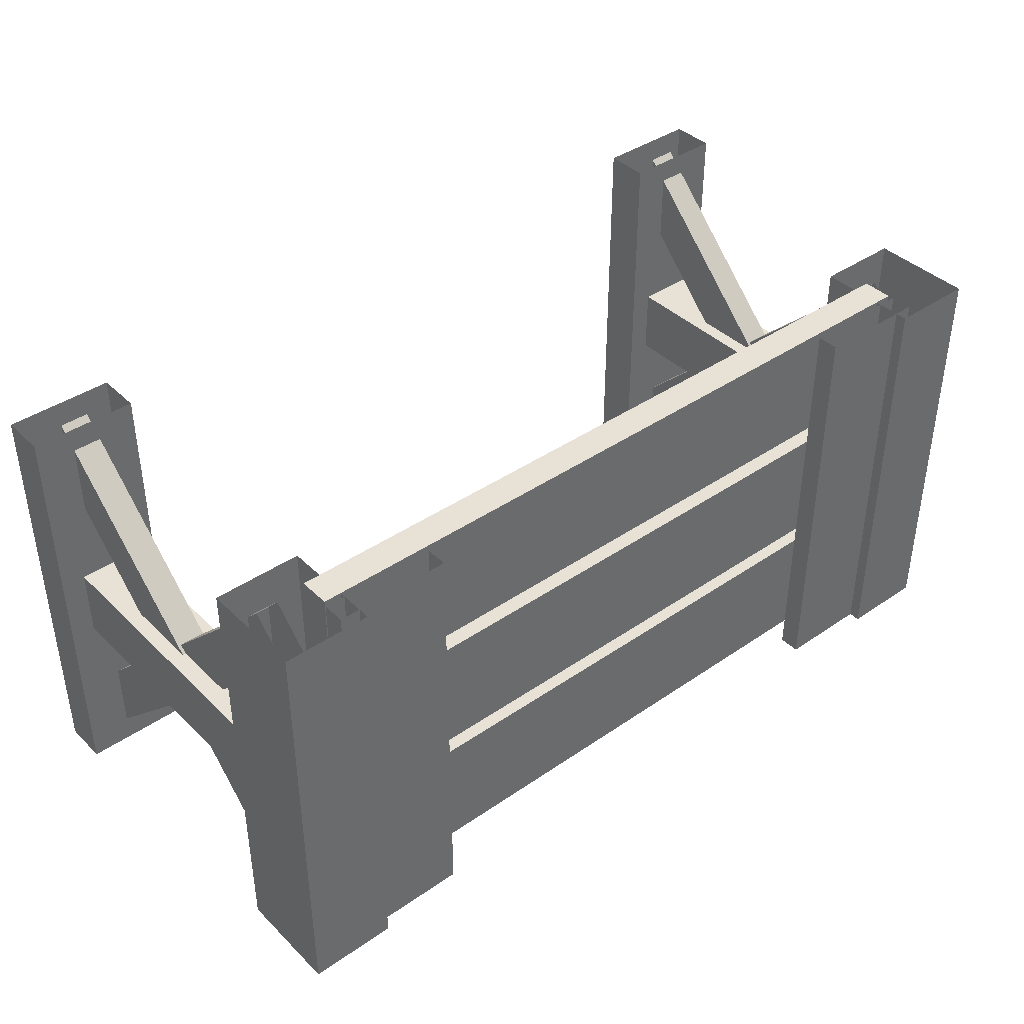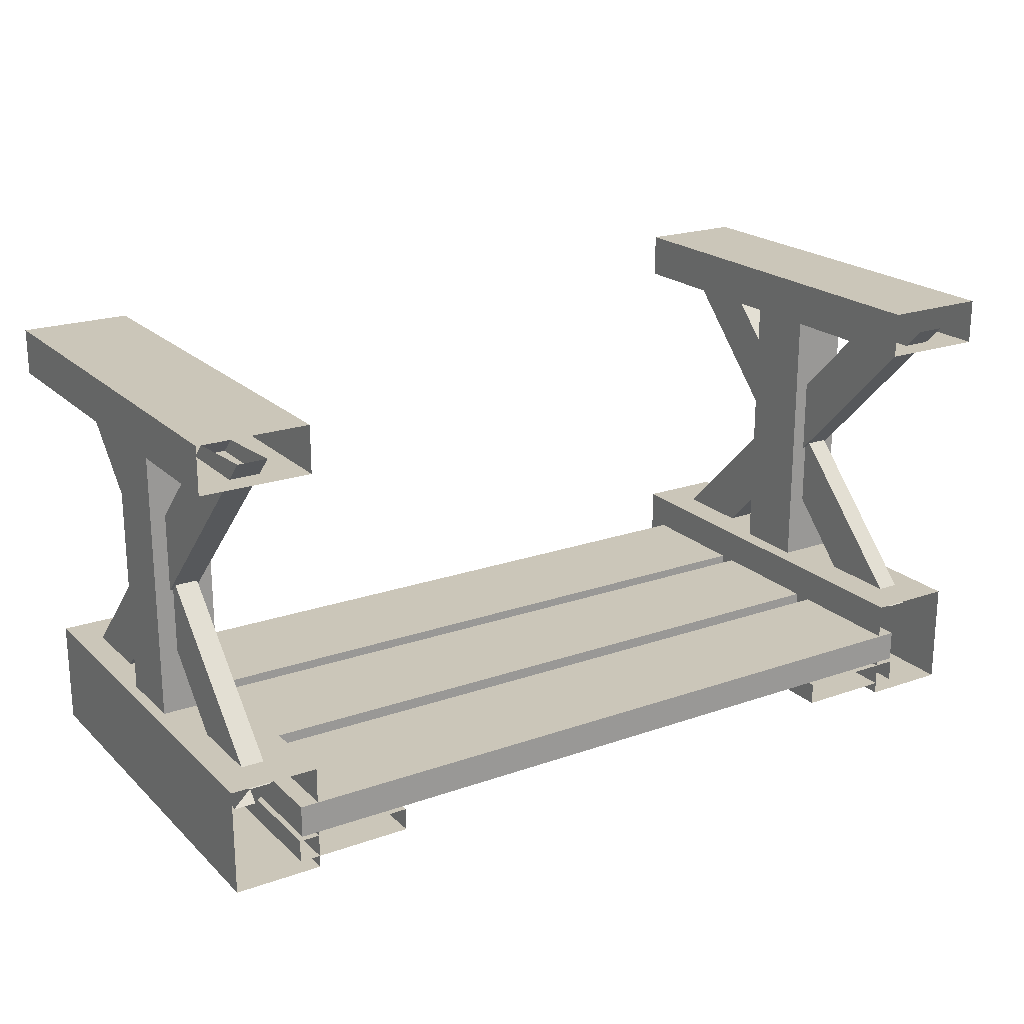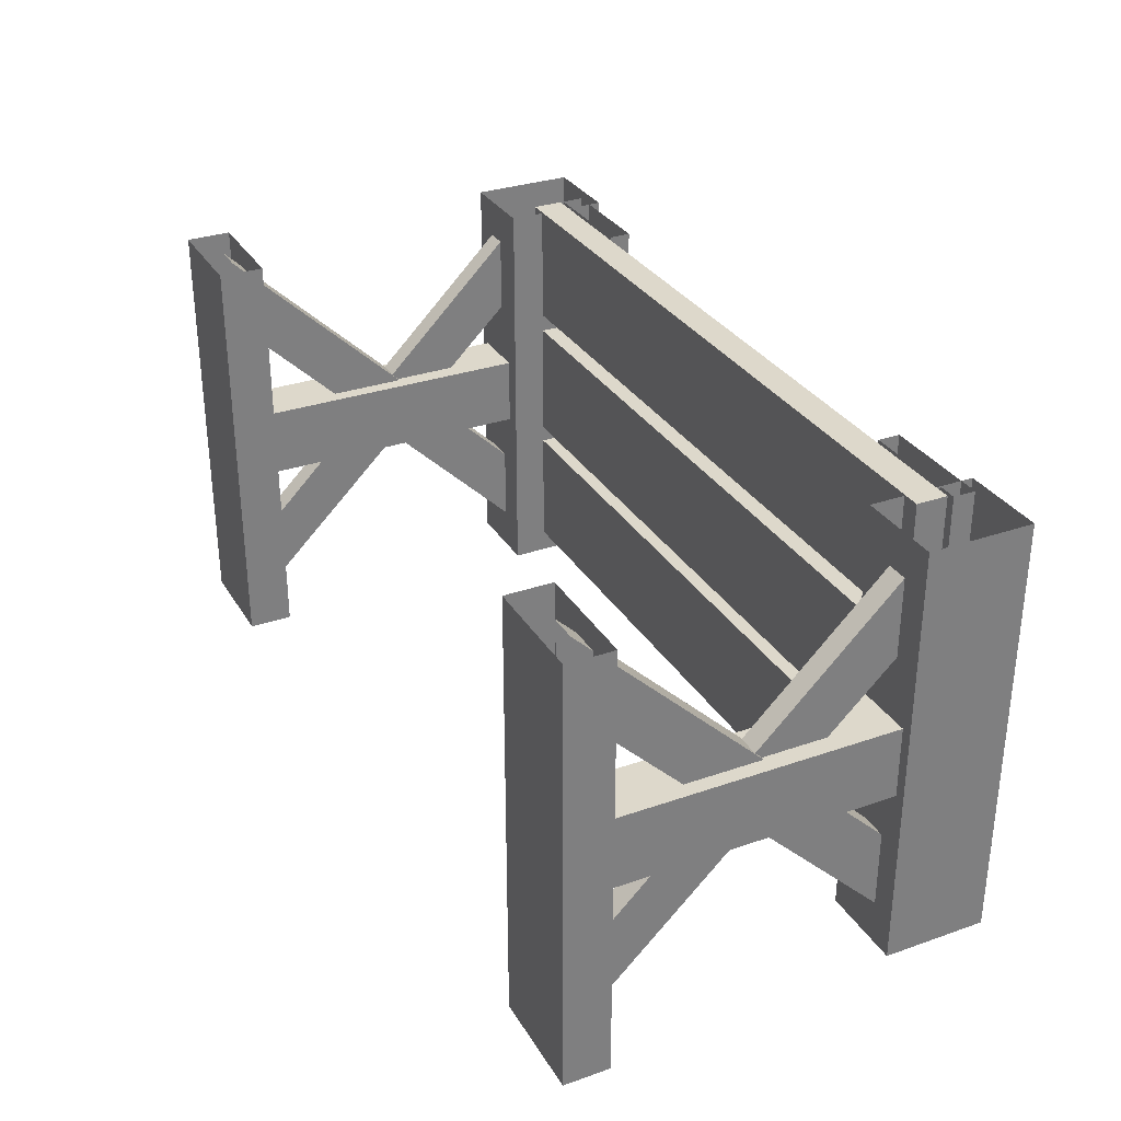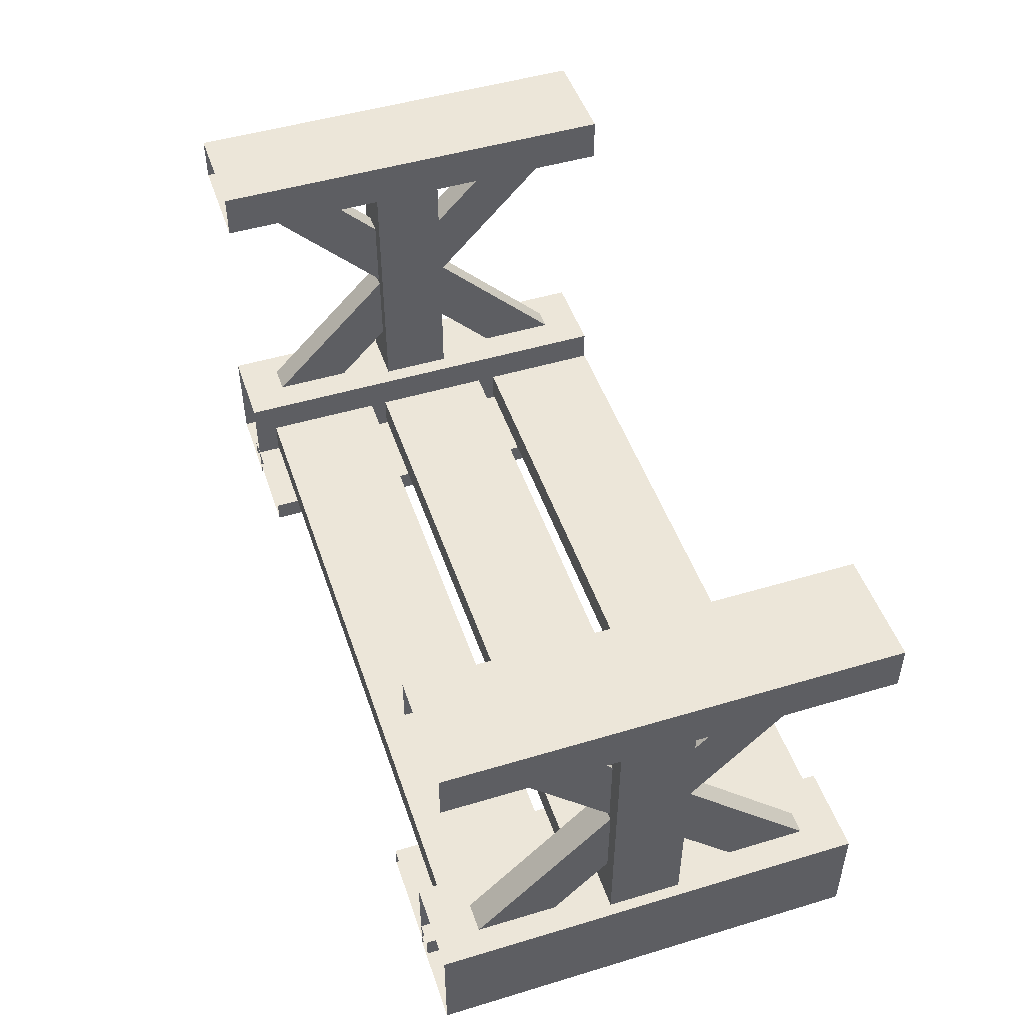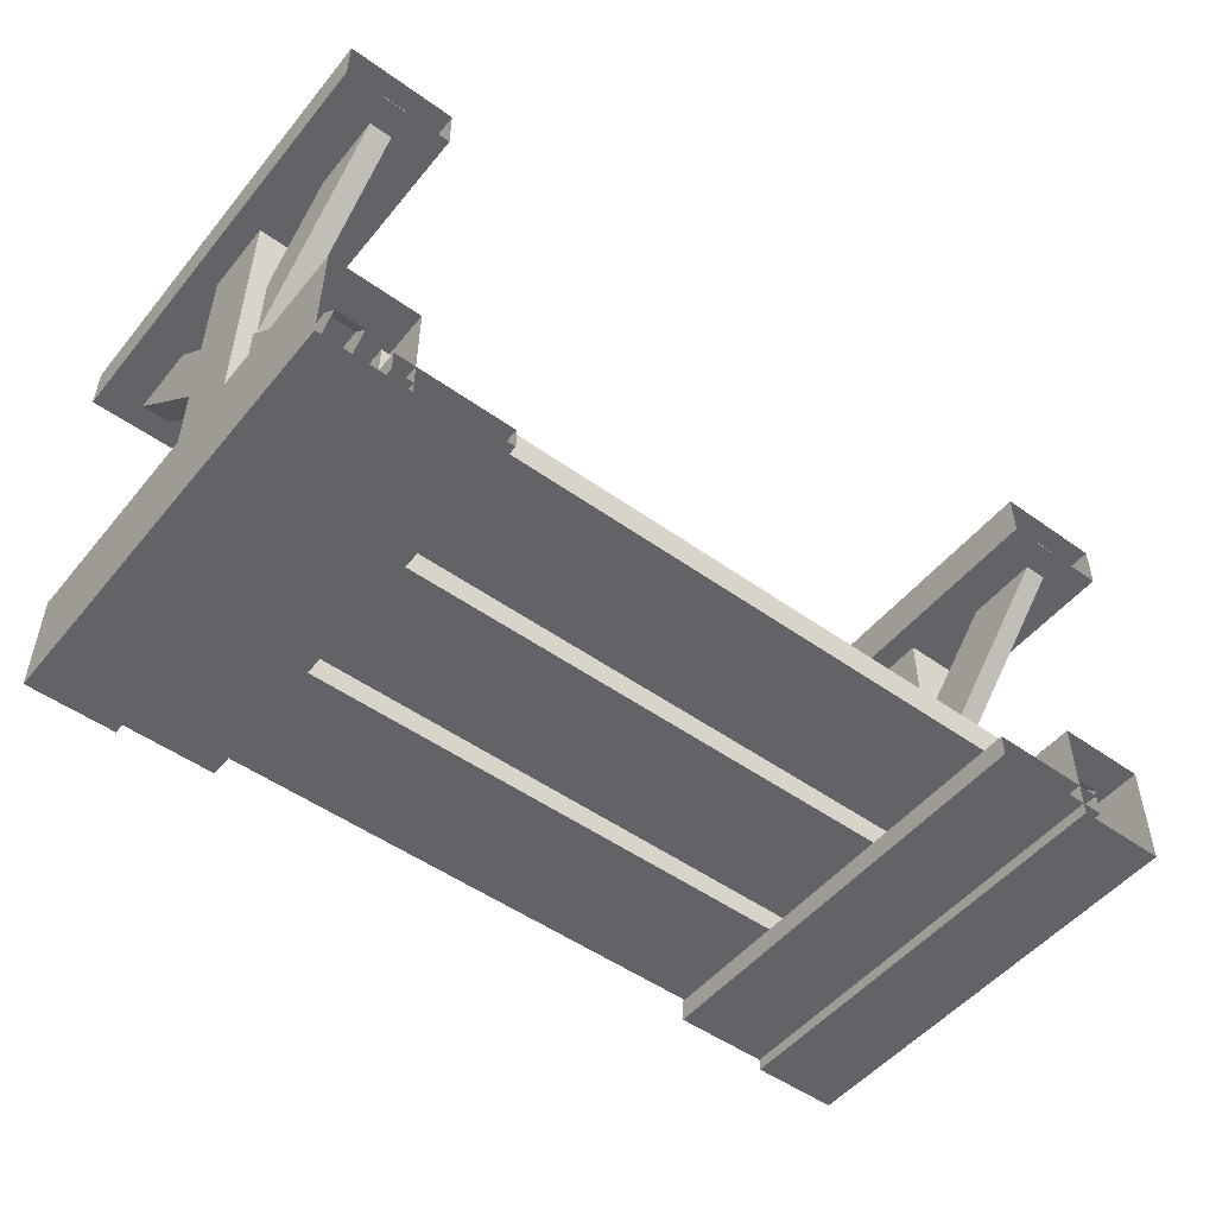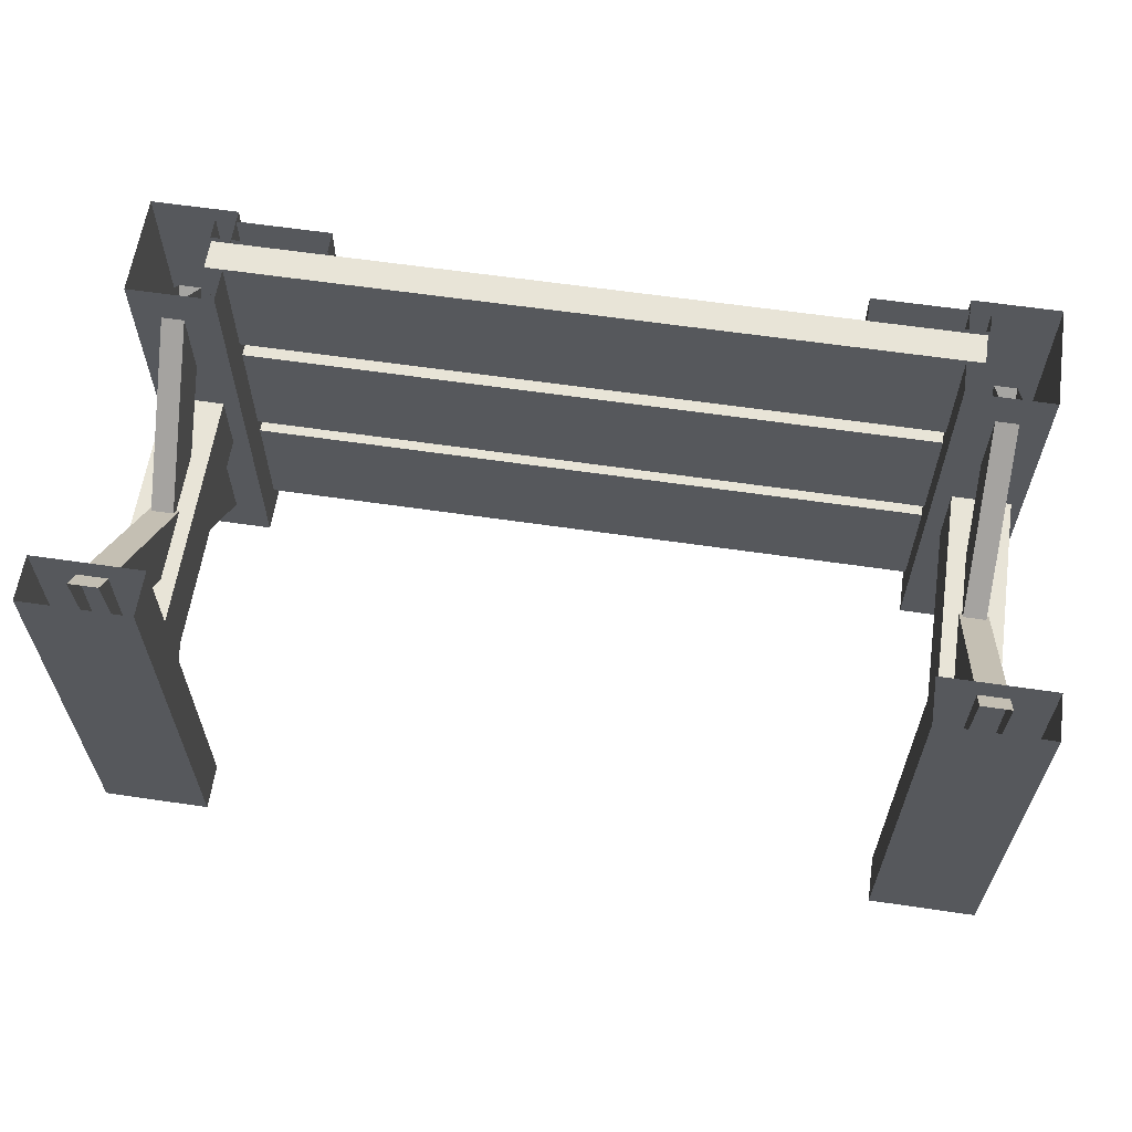
<metadata>
{"format":"obj","ext":"obj","renderer":"f3d","projection":"perspective","resolution":1024,"background":"white","views":[{"elev":40.1,"azim":139.7,"up":"+Y"},{"elev":20.9,"azim":147.8,"up":"+Z"},{"elev":31.3,"azim":63.7,"up":"+Y"},{"elev":48.6,"azim":71.5,"up":"+Z"},{"elev":-50.8,"azim":-38.0,"up":"+Z"},{"elev":61.3,"azim":8.5,"up":"+Y"}]}
</metadata>
<code>
g GumWoodBridgeCentre
v 0 -0.8873 0.9985
v 1.714 -0.8873 0.9985
v 1.714 -0.3134 0.9985
v 0 -0.3134 0.9985
v 0 -0.8873 1.144
v 0 -0.3134 1.144
v 1.714 -0.3134 1.144
v 1.714 -0.8873 1.144
v 1.714 -0.8873 0.9985
v 1.714 -0.8873 1.144
v 1.714 -0.3134 1.144
v 1.714 -0.3134 0.9985
v 1.714 -0.3134 0.9985
v 1.714 -0.3134 1.144
v 0 -0.3134 1.144
v 0 -0.3134 0.9985
v 0 -0.8873 0.9985
v 0 -0.8873 1.144
v 1.714 -0.8873 1.144
v 1.714 -0.8873 0.9985
v 0 -0.2318 0.9985
v 1.714 -0.2318 0.9985
v 1.714 0.3421 0.9985
v 0 0.3421 0.9985
v 0 -0.2318 1.144
v 0 0.3421 1.144
v 1.714 0.3421 1.144
v 1.714 -0.2318 1.144
v 1.714 -0.2318 0.9985
v 1.714 -0.2318 1.144
v 1.714 0.3421 1.144
v 1.714 0.3421 0.9985
v 1.714 0.3421 0.9985
v 1.714 0.3421 1.144
v 0 0.3421 1.144
v 0 0.3421 0.9985
v 0 -0.2318 0.9985
v 0 -0.2318 1.144
v 1.714 -0.2318 1.144
v 1.714 -0.2318 0.9985
v 0 0.4304 0.9985
v 1.714 0.4304 0.9985
v 1.714 1.004 0.9985
v 0 1.004 0.9985
v 0 0.4304 1.144
v 0 1.004 1.144
v 1.714 1.004 1.144
v 1.714 0.4304 1.144
v 1.714 0.4304 0.9985
v 1.714 0.4304 1.144
v 1.714 1.004 1.144
v 1.714 1.004 0.9985
v 1.714 1.004 0.9985
v 1.714 1.004 1.144
v 0 1.004 1.144
v 0 1.004 0.9985
v 0 0.4304 0.9985
v 0 0.4304 1.144
v 1.714 0.4304 1.144
v 1.714 0.4304 0.9985
v 1.631 1 0.8195
v 1.631 1 1.306
v 1.631 -1 1.306
v 1.631 -1 0.8195
v 1.631 1 1.306
v 2.034 1 1.306
v 2.034 -1 1.306
v 1.631 -1 1.306
v 1.194 -1 0.8738
v 1.725 -1 0.8738
v 1.725 1 0.8738
v 1.194 1 0.8738
v 1.631 -1 0.8195
v 2.034 -1 0.8195
v 2.034 1 0.8195
v 1.631 1 0.8195
v 1.194 -1 0.9762
v 1.194 1 0.9762
v 1.725 1 0.9762
v 1.725 -1 0.9762
v 2.034 -1 0.8195
v 2.034 -1 1.306
v 2.034 1 1.306
v 2.034 1 0.8195
v 1.194 -1 0.9762
v 1.194 -1 0.8738
v 1.194 1 0.8738
v 1.194 1 0.9762
v 1.725 1 0.9762
v 1.725 1 0.8738
v 1.725 -1 0.8738
v 1.725 -1 0.9762
v 1.599 -1 2.661
v 1.599 1 2.661
v 1.599 1 2.873
v 1.599 -1 2.873
v 2.098 -1 2.661
v 2.098 -1 2.873
v 2.098 1 2.873
v 2.098 1 2.661
v 1.599 -1 2.661
v 2.098 -1 2.661
v 2.098 1 2.661
v 1.599 1 2.661
v 1.599 1 2.873
v 2.098 1 2.873
v 2.098 -1 2.873
v 1.599 -1 2.873
v 1.71 -0.1821 1.161
v 1.71 0.1535 1.161
v 1.71 0.1535 2.777
v 1.71 -0.1821 2.777
v 1.983 -0.1821 1.161
v 1.983 -0.1821 2.777
v 1.983 0.1535 2.777
v 1.983 0.1535 1.161
v 1.71 -0.1821 1.161
v 1.71 -0.1821 2.777
v 1.983 -0.1821 2.777
v 1.983 -0.1821 1.161
v 1.71 0.1535 2.777
v 1.71 0.1535 1.161
v 1.983 0.1535 1.161
v 1.983 0.1535 2.777
v 1.795 -0.5972 2.729
v 1.795 0.8854 1.232
v 1.899 0.8854 1.232
v 1.899 -0.5972 2.729
v 1.795 0.7001 1.043
v 1.795 -0.9598 2.752
v 1.899 -0.9598 2.752
v 1.899 0.7001 1.043
v 1.899 0.7001 1.043
v 1.899 -0.9598 2.752
v 1.899 -0.5972 2.729
v 1.899 0.8854 1.232
v 1.795 0.7001 1.043
v 1.795 0.8854 1.232
v 1.795 -0.5972 2.729
v 1.795 -0.9598 2.752
v 1.78 0.6115 2.729
v 1.914 0.6115 2.729
v 1.914 -0.8712 1.232
v 1.78 -0.8712 1.232
v 1.78 -0.6858 1.043
v 1.914 -0.6858 1.043
v 1.914 0.9741 2.752
v 1.78 0.9741 2.752
v 1.914 -0.6858 1.043
v 1.914 -0.8712 1.232
v 1.914 0.6115 2.729
v 1.914 0.9741 2.752
v 1.78 -0.6858 1.043
v 1.78 0.9741 2.752
v 1.78 0.6115 2.729
v 1.78 -0.8712 1.232
v 0 -0.8873 0.9985
v 0 -0.3134 0.9985
v -1.714 -0.3134 0.9985
v -1.714 -0.8873 0.9985
v 0 -0.8873 1.144
v -1.714 -0.8873 1.144
v -1.714 -0.3134 1.144
v 0 -0.3134 1.144
v -1.714 -0.8873 0.9985
v -1.714 -0.3134 0.9985
v -1.714 -0.3134 1.144
v -1.714 -0.8873 1.144
v -1.714 -0.3134 0.9985
v 0 -0.3134 0.9985
v 0 -0.3134 1.144
v -1.714 -0.3134 1.144
v 0 -0.8873 0.9985
v -1.714 -0.8873 0.9985
v -1.714 -0.8873 1.144
v 0 -0.8873 1.144
v 0 -0.2318 0.9985
v 0 0.3421 0.9985
v -1.714 0.3421 0.9985
v -1.714 -0.2318 0.9985
v 0 -0.2318 1.144
v -1.714 -0.2318 1.144
v -1.714 0.3421 1.144
v 0 0.3421 1.144
v -1.714 -0.2318 0.9985
v -1.714 0.3421 0.9985
v -1.714 0.3421 1.144
v -1.714 -0.2318 1.144
v -1.714 0.3421 0.9985
v 0 0.3421 0.9985
v 0 0.3421 1.144
v -1.714 0.3421 1.144
v 0 -0.2318 0.9985
v -1.714 -0.2318 0.9985
v -1.714 -0.2318 1.144
v 0 -0.2318 1.144
v 0 0.4304 0.9985
v 0 1.004 0.9985
v -1.714 1.004 0.9985
v -1.714 0.4304 0.9985
v 0 0.4304 1.144
v -1.714 0.4304 1.144
v -1.714 1.004 1.144
v 0 1.004 1.144
v -1.714 0.4304 0.9985
v -1.714 1.004 0.9985
v -1.714 1.004 1.144
v -1.714 0.4304 1.144
v -1.714 1.004 0.9985
v 0 1.004 0.9985
v 0 1.004 1.144
v -1.714 1.004 1.144
v 0 0.4304 0.9985
v -1.714 0.4304 0.9985
v -1.714 0.4304 1.144
v 0 0.4304 1.144
v -1.631 1 0.8195
v -1.631 -1 0.8195
v -1.631 -1 1.306
v -1.631 1 1.306
v -1.631 1 1.306
v -1.631 -1 1.306
v -2.034 -1 1.306
v -2.034 1 1.306
v -1.194 -1 0.8738
v -1.194 1 0.8738
v -1.725 1 0.8738
v -1.725 -1 0.8738
v -1.631 -1 0.8195
v -1.631 1 0.8195
v -2.034 1 0.8195
v -2.034 -1 0.8195
v -1.194 -1 0.9762
v -1.725 -1 0.9762
v -1.725 1 0.9762
v -1.194 1 0.9762
v -2.034 -1 0.8195
v -2.034 1 0.8195
v -2.034 1 1.306
v -2.034 -1 1.306
v -1.194 -1 0.9762
v -1.194 1 0.9762
v -1.194 1 0.8738
v -1.194 -1 0.8738
v -1.725 1 0.9762
v -1.725 -1 0.9762
v -1.725 -1 0.8738
v -1.725 1 0.8738
v -1.599 -1 2.661
v -1.599 -1 2.873
v -1.599 1 2.873
v -1.599 1 2.661
v -2.098 -1 2.661
v -2.098 1 2.661
v -2.098 1 2.873
v -2.098 -1 2.873
v -1.599 -1 2.661
v -1.599 1 2.661
v -2.098 1 2.661
v -2.098 -1 2.661
v -1.599 1 2.873
v -1.599 -1 2.873
v -2.098 -1 2.873
v -2.098 1 2.873
v -1.71 -0.1821 1.161
v -1.71 -0.1821 2.777
v -1.71 0.1535 2.777
v -1.71 0.1535 1.161
v -1.983 -0.1821 1.161
v -1.983 0.1535 1.161
v -1.983 0.1535 2.777
v -1.983 -0.1821 2.777
v -1.71 -0.1821 1.161
v -1.983 -0.1821 1.161
v -1.983 -0.1821 2.777
v -1.71 -0.1821 2.777
v -1.71 0.1535 2.777
v -1.983 0.1535 2.777
v -1.983 0.1535 1.161
v -1.71 0.1535 1.161
v -1.795 -0.5972 2.729
v -1.899 -0.5972 2.729
v -1.899 0.8854 1.232
v -1.795 0.8854 1.232
v -1.795 0.7001 1.043
v -1.899 0.7001 1.043
v -1.899 -0.9598 2.752
v -1.795 -0.9598 2.752
v -1.899 0.7001 1.043
v -1.899 0.8854 1.232
v -1.899 -0.5972 2.729
v -1.899 -0.9598 2.752
v -1.795 0.7001 1.043
v -1.795 -0.9598 2.752
v -1.795 -0.5972 2.729
v -1.795 0.8854 1.232
v -1.78 0.6115 2.729
v -1.78 -0.8712 1.232
v -1.914 -0.8712 1.232
v -1.914 0.6115 2.729
v -1.78 -0.6858 1.043
v -1.78 0.9741 2.752
v -1.914 0.9741 2.752
v -1.914 -0.6858 1.043
v -1.914 -0.6858 1.043
v -1.914 0.9741 2.752
v -1.914 0.6115 2.729
v -1.914 -0.8712 1.232
v -1.78 -0.6858 1.043
v -1.78 -0.8712 1.232
v -1.78 0.6115 2.729
v -1.78 0.9741 2.752
g GumWoodBridgeCentre_0
f 3 2 1
f 4 3 1
f 7 6 5
f 8 7 5
f 11 10 9
f 12 11 9
f 15 14 13
f 16 15 13
f 19 18 17
f 20 19 17
f 23 22 21
f 24 23 21
f 27 26 25
f 28 27 25
f 31 30 29
f 32 31 29
f 35 34 33
f 36 35 33
f 39 38 37
f 40 39 37
f 43 42 41
f 44 43 41
f 47 46 45
f 48 47 45
f 51 50 49
f 52 51 49
f 55 54 53
f 56 55 53
f 59 58 57
f 60 59 57
f 63 62 61
f 64 63 61
f 67 66 65
f 68 67 65
f 71 70 69
f 72 71 69
f 75 74 73
f 76 75 73
f 79 78 77
f 80 79 77
f 83 82 81
f 84 83 81
f 87 86 85
f 88 87 85
f 91 90 89
f 92 91 89
f 95 94 93
f 96 95 93
f 99 98 97
f 100 99 97
f 103 102 101
f 104 103 101
f 107 106 105
f 108 107 105
f 111 110 109
f 112 111 109
f 115 114 113
f 116 115 113
f 119 118 117
f 120 119 117
f 123 122 121
f 124 123 121
f 127 126 125
f 128 127 125
f 131 130 129
f 132 131 129
f 135 134 133
f 136 135 133
f 139 138 137
f 140 139 137
f 143 142 141
f 144 143 141
f 147 146 145
f 148 147 145
f 151 150 149
f 152 151 149
f 155 154 153
f 156 155 153
f 159 158 157
f 160 159 157
f 163 162 161
f 164 163 161
f 167 166 165
f 168 167 165
f 171 170 169
f 172 171 169
f 175 174 173
f 176 175 173
f 179 178 177
f 180 179 177
f 183 182 181
f 184 183 181
f 187 186 185
f 188 187 185
f 191 190 189
f 192 191 189
f 195 194 193
f 196 195 193
f 199 198 197
f 200 199 197
f 203 202 201
f 204 203 201
f 207 206 205
f 208 207 205
f 211 210 209
f 212 211 209
f 215 214 213
f 216 215 213
f 219 218 217
f 220 219 217
f 223 222 221
f 224 223 221
f 227 226 225
f 228 227 225
f 231 230 229
f 232 231 229
f 235 234 233
f 236 235 233
f 239 238 237
f 240 239 237
f 243 242 241
f 244 243 241
f 247 246 245
f 248 247 245
f 251 250 249
f 252 251 249
f 255 254 253
f 256 255 253
f 259 258 257
f 260 259 257
f 263 262 261
f 264 263 261
f 267 266 265
f 268 267 265
f 271 270 269
f 272 271 269
f 275 274 273
f 276 275 273
f 279 278 277
f 280 279 277
f 283 282 281
f 284 283 281
f 287 286 285
f 288 287 285
f 291 290 289
f 292 291 289
f 295 294 293
f 296 295 293
f 299 298 297
f 300 299 297
f 303 302 301
f 304 303 301
f 307 306 305
f 308 307 305
f 311 310 309
f 312 311 309

</code>
